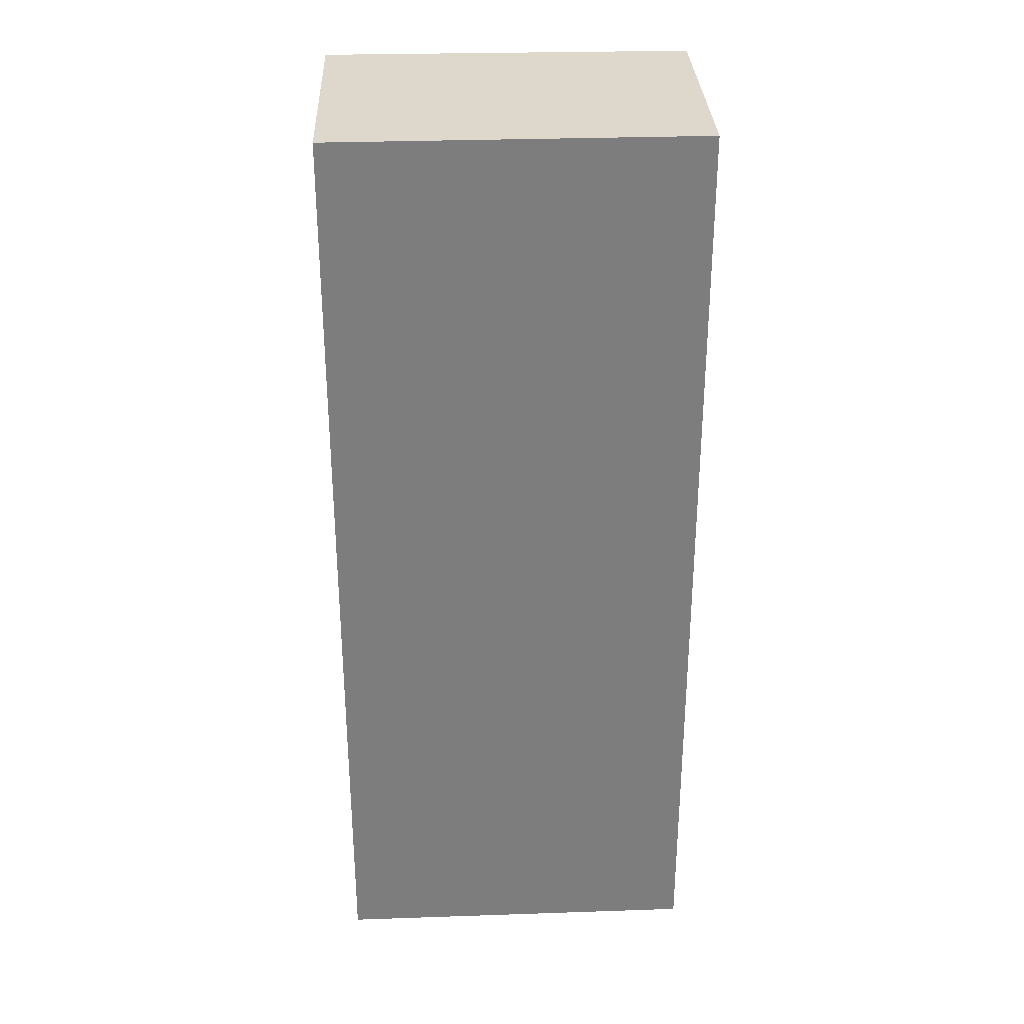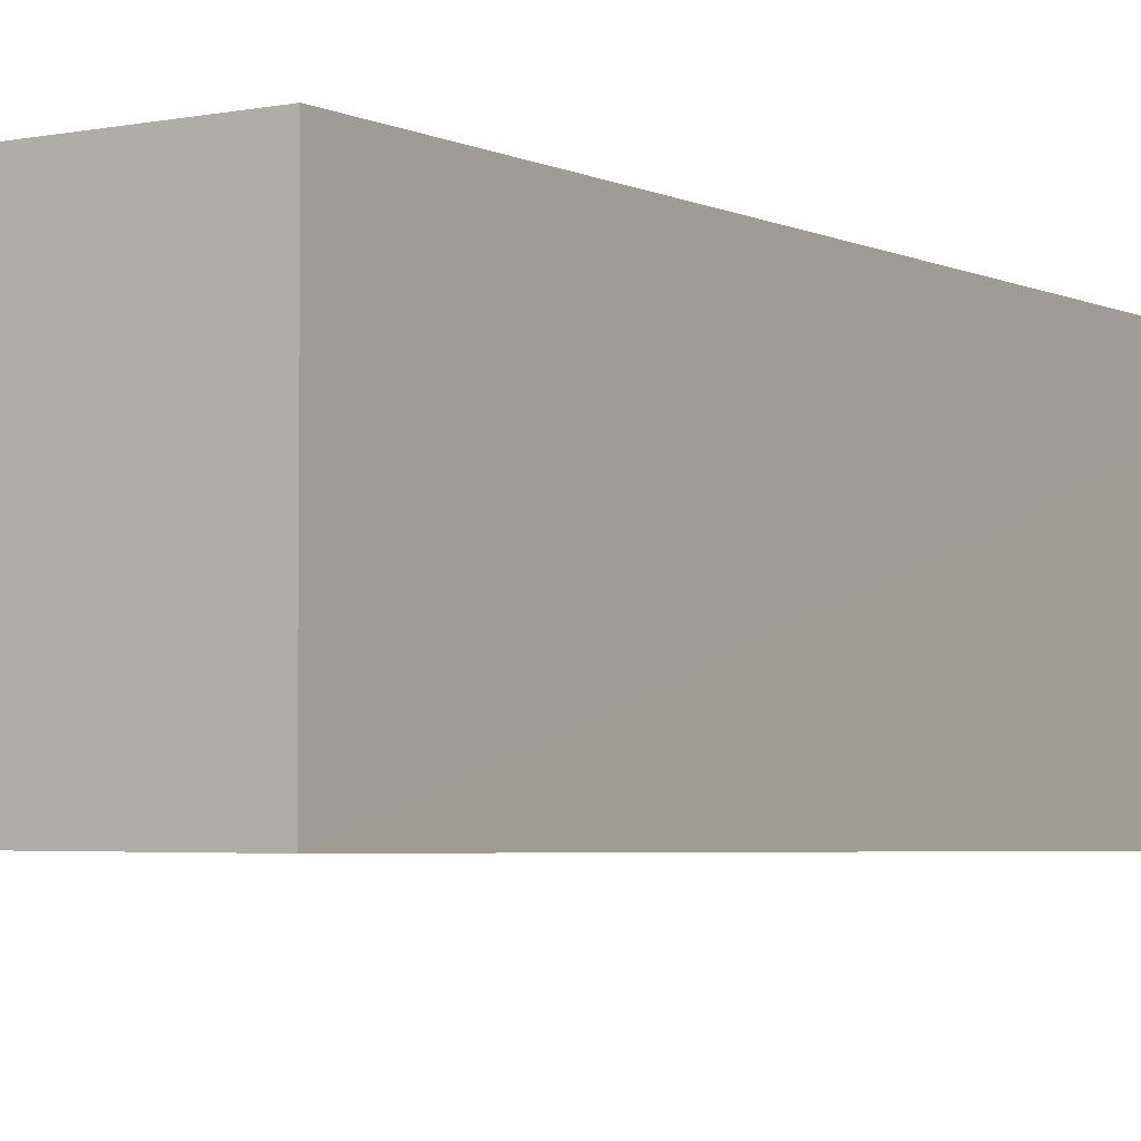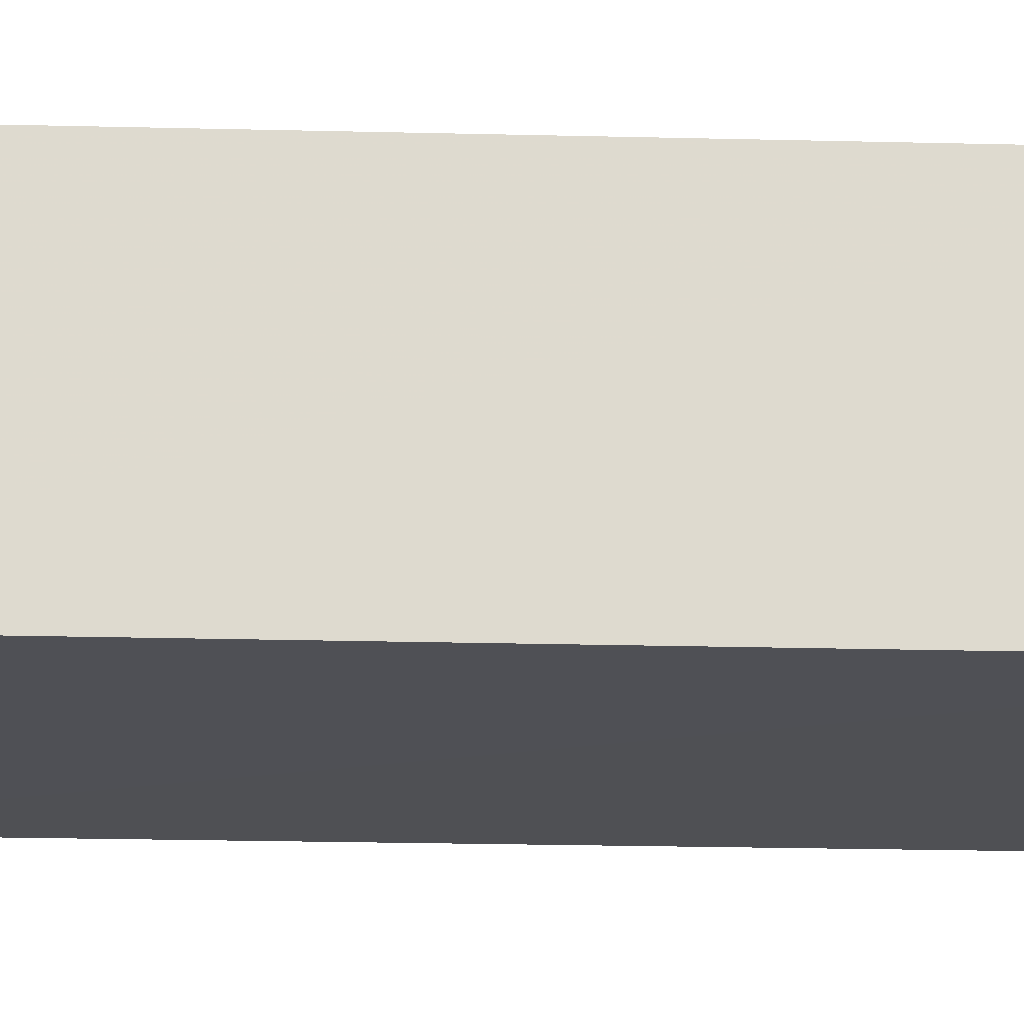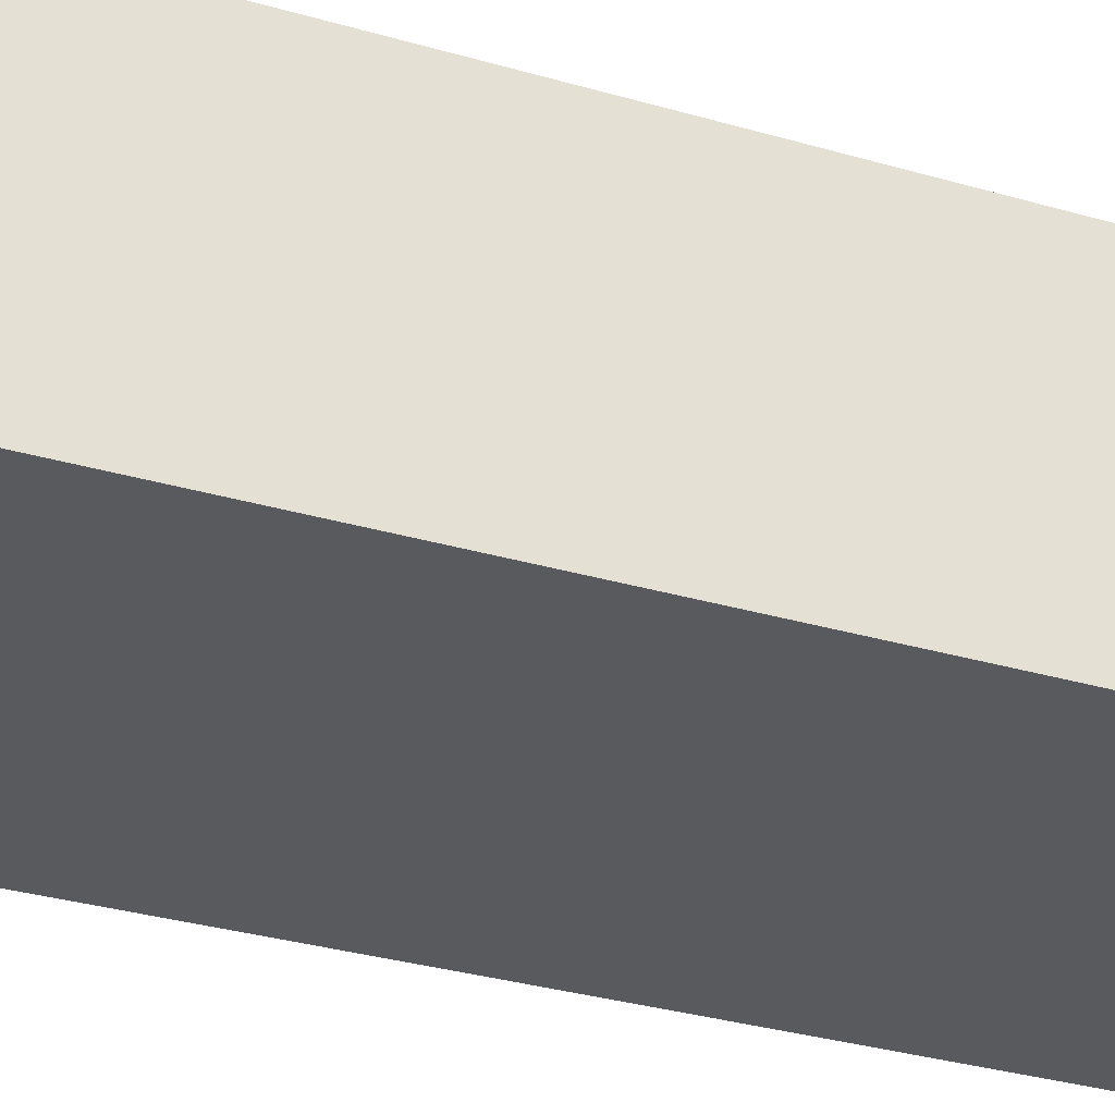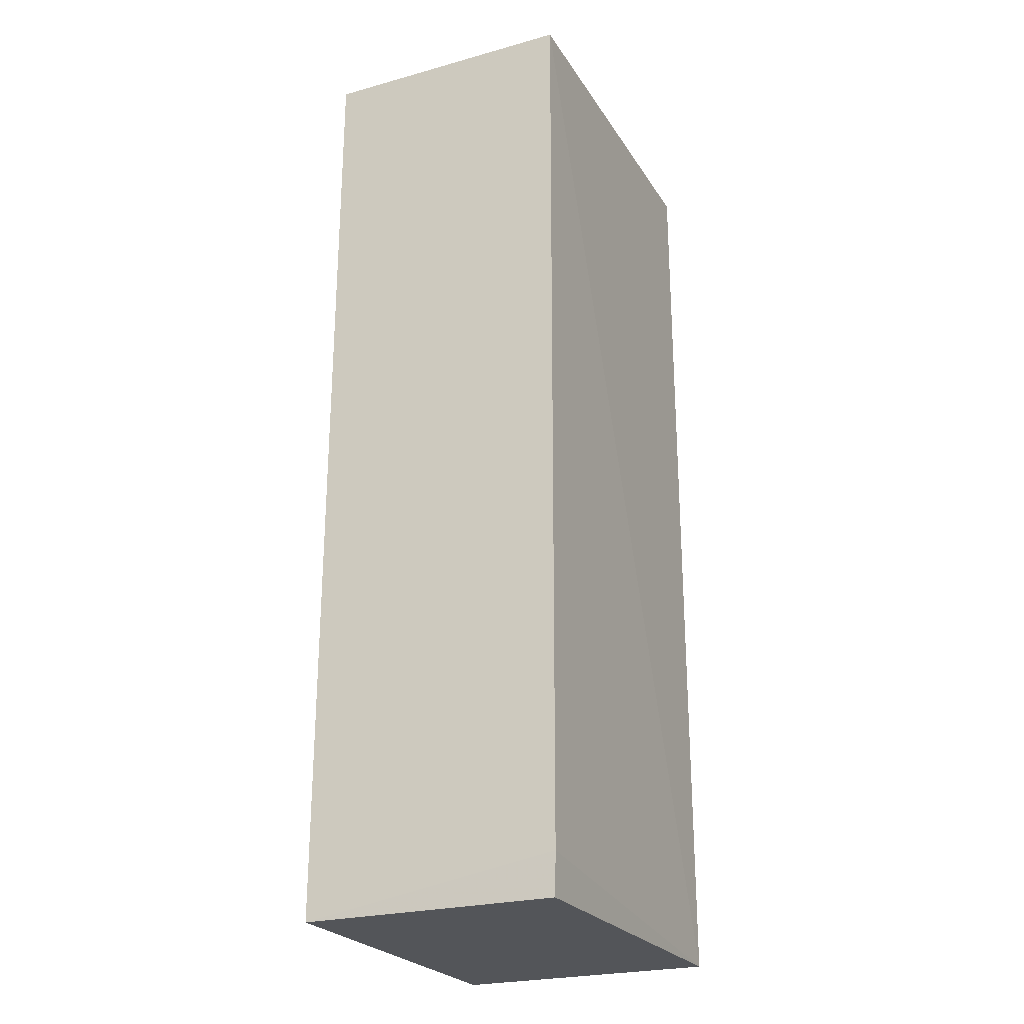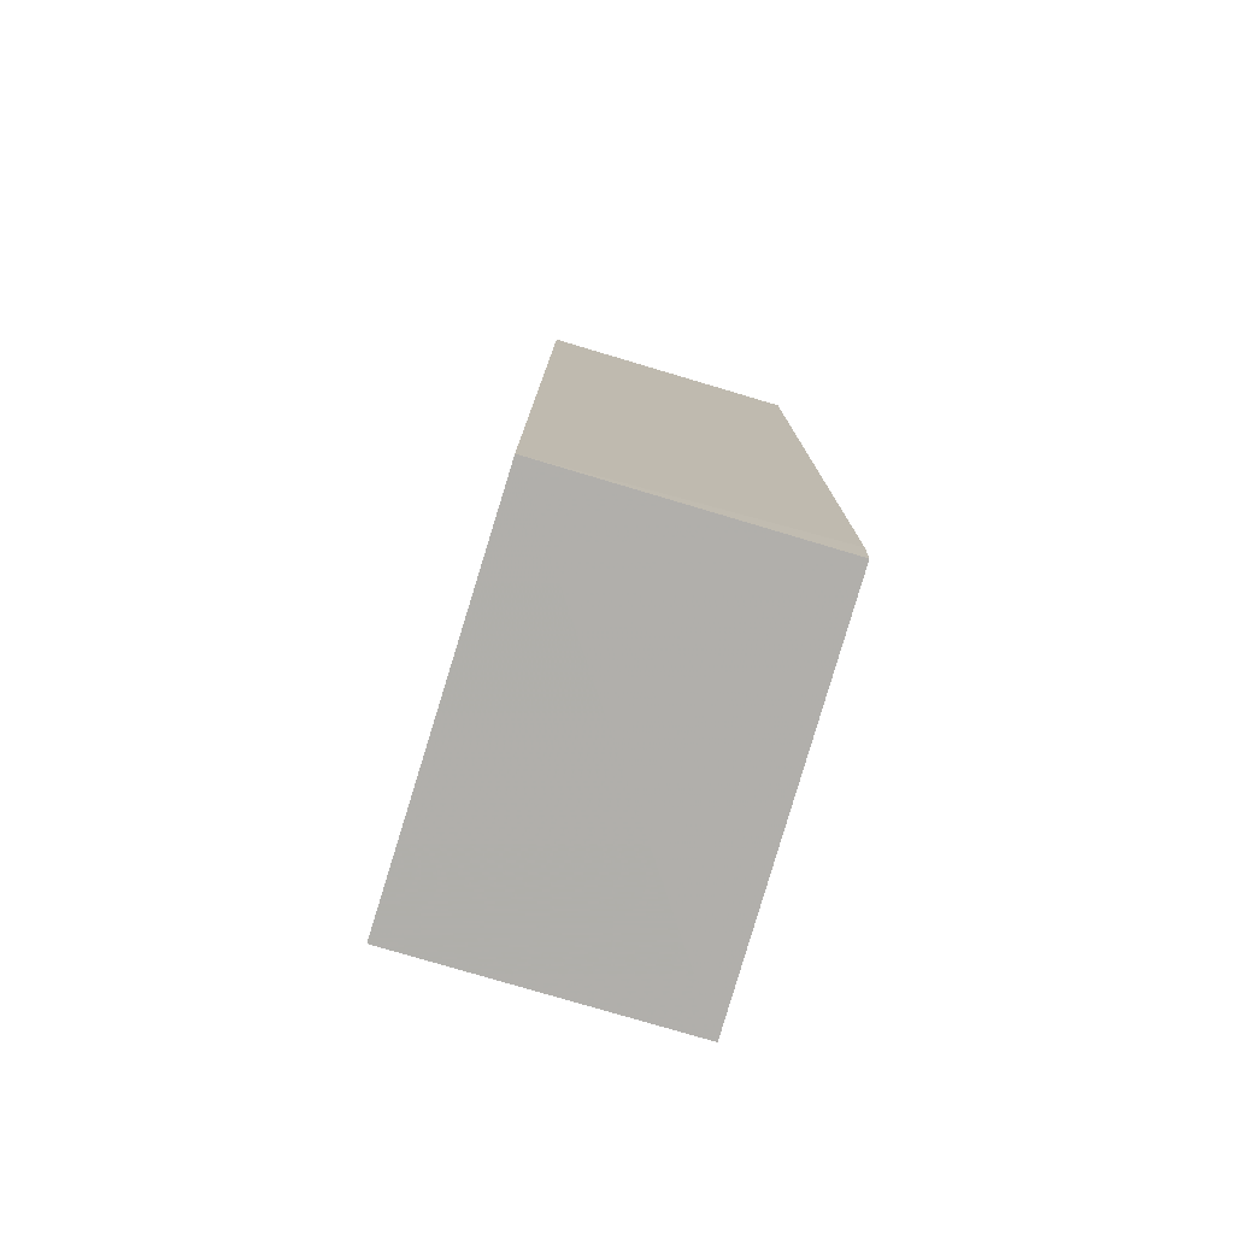
<metadata>
{"format":"obj","ext":"obj","renderer":"f3d","projection":"perspective","resolution":1024,"background":"white","views":[{"elev":31.3,"azim":177.7,"up":"+Y"},{"elev":-3.8,"azim":32.2,"up":"+Z"},{"elev":-18.7,"azim":-92.4,"up":"+Z"},{"elev":-31.1,"azim":-112.6,"up":"+Z"},{"elev":-24.1,"azim":-65.4,"up":"+Y"},{"elev":-78.1,"azim":-106.7,"up":"+Y"}]}
</metadata>
<code>
v 0.05521 0.03431 0.01361
v 0.05519 -0.01363 0.01371
v 0.0552 -0.01364 0.0003499
v 0.03644 0.0343 0.0007
v 0.03641 0.03428 0.01364
v 0.0552 0.03431 0.0005081
v 0.03643 -0.01366 0.0005203
v 0.03642 -0.01364 0.01345
v 0.03638 -0.0115 0.01351
f 1 2 3
f 5 2 1
f 5 1 4
f 6 1 3
f 6 4 1
f 7 3 2
f 7 6 3
f 7 4 6
f 8 7 2
f 9 8 2
f 9 2 5
f 9 7 8
f 9 5 4
f 9 4 7

</code>
